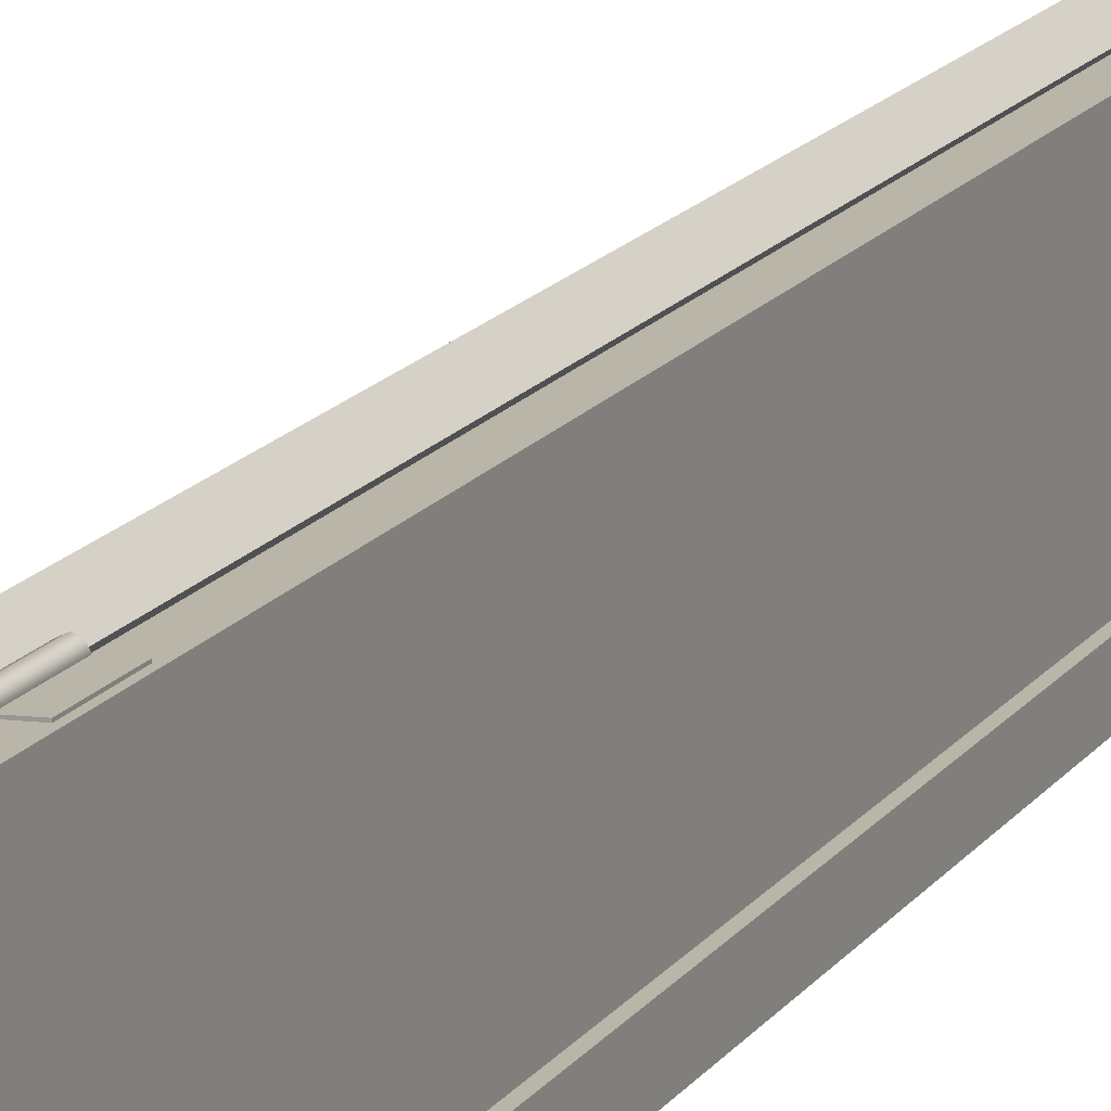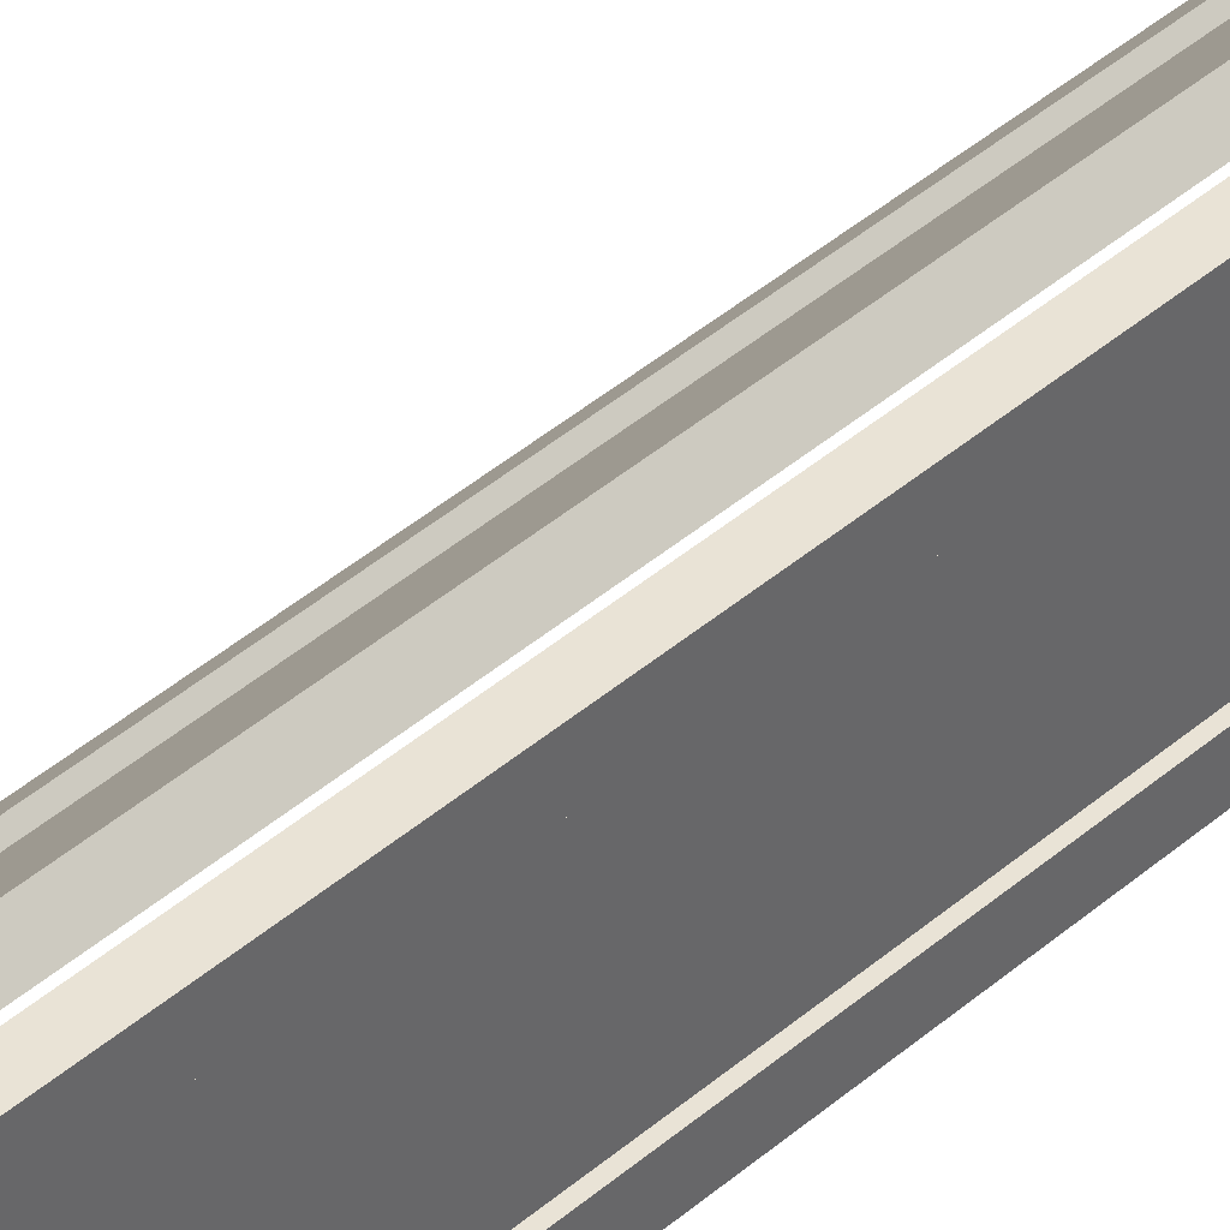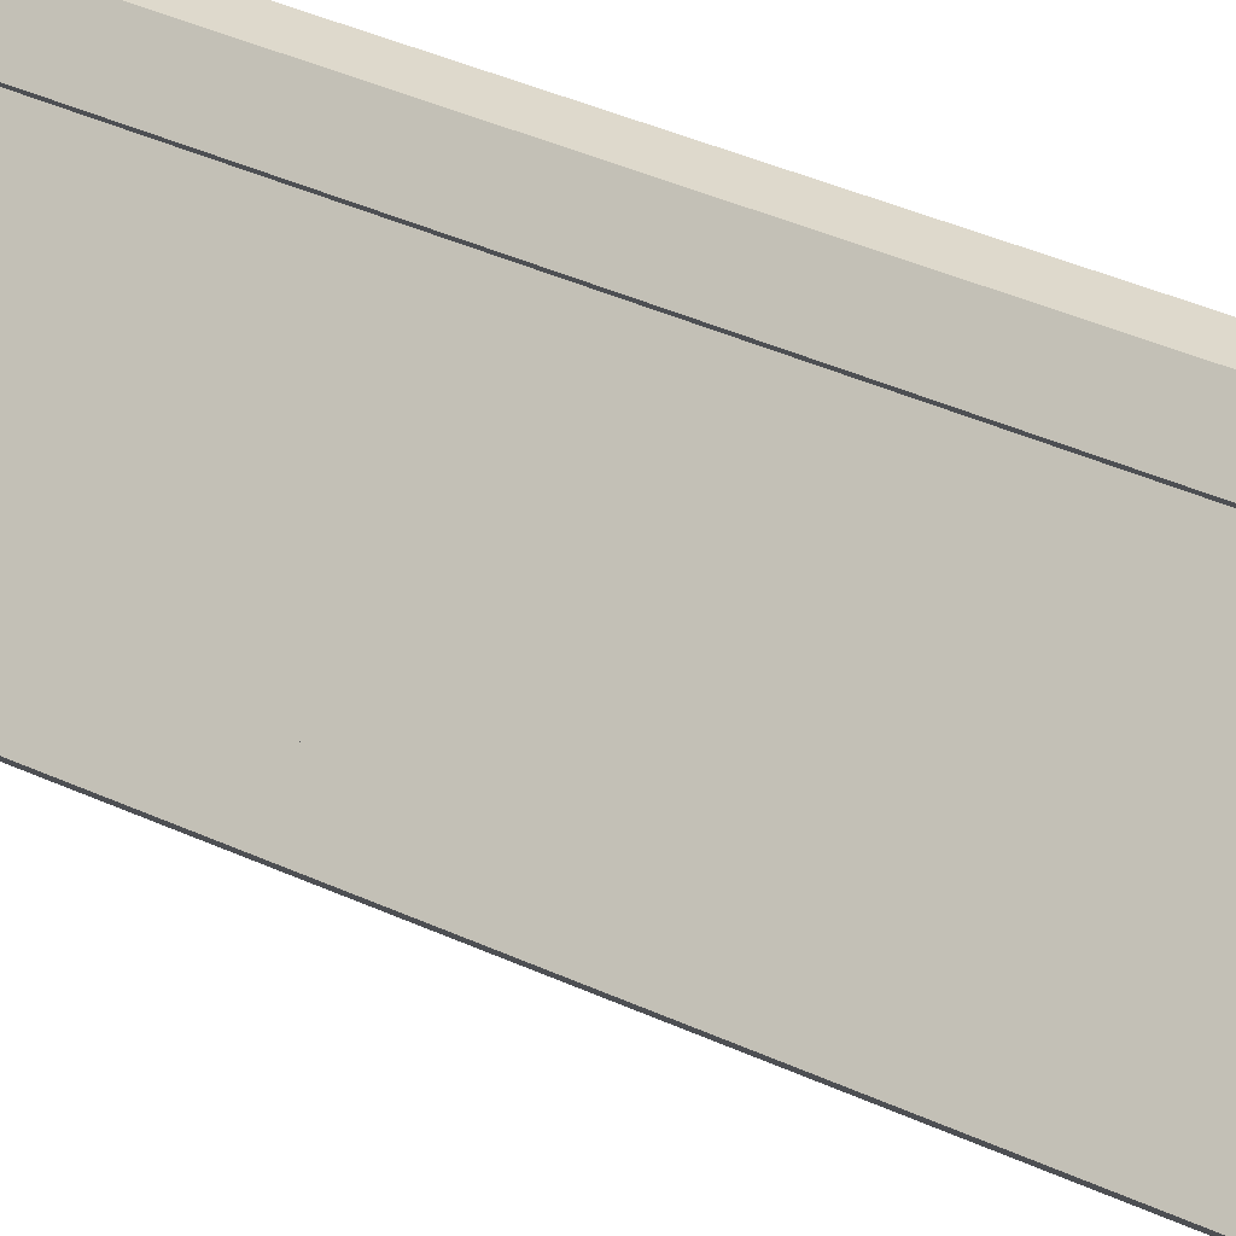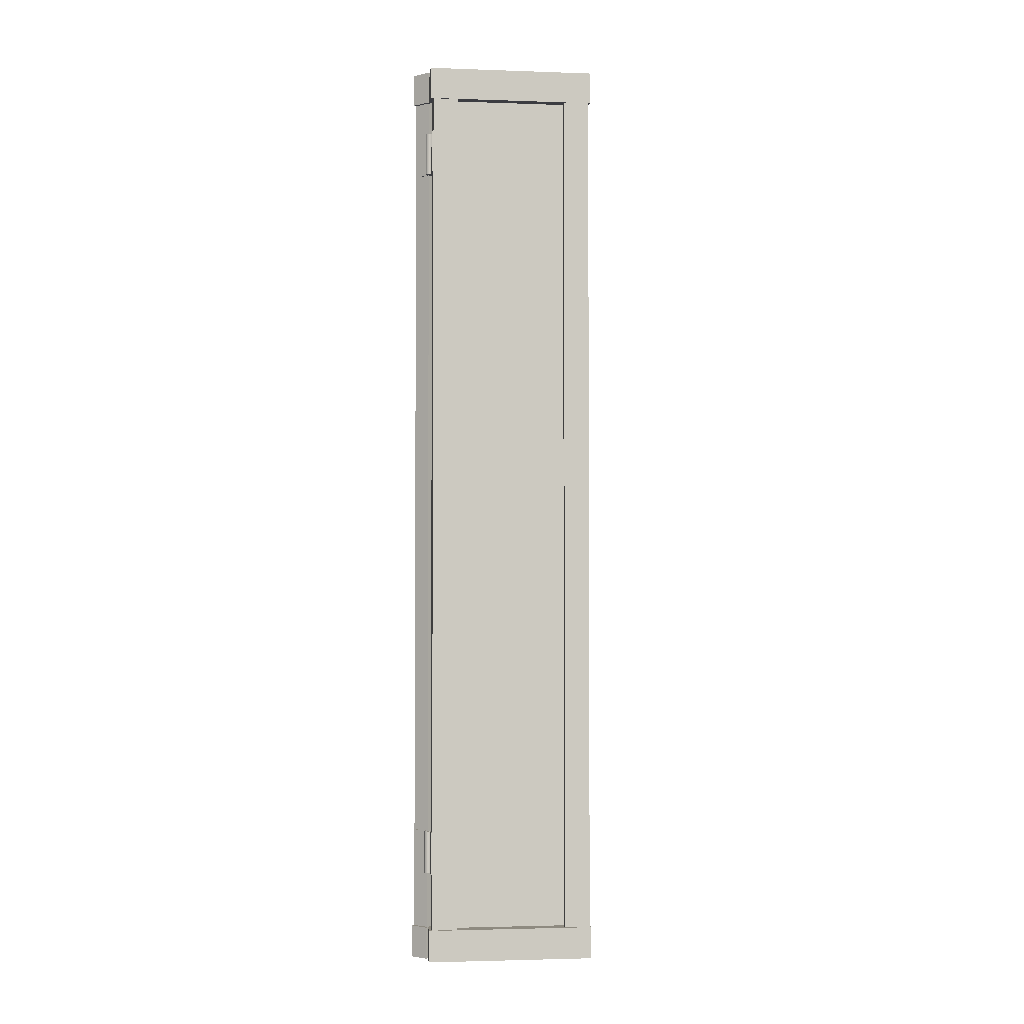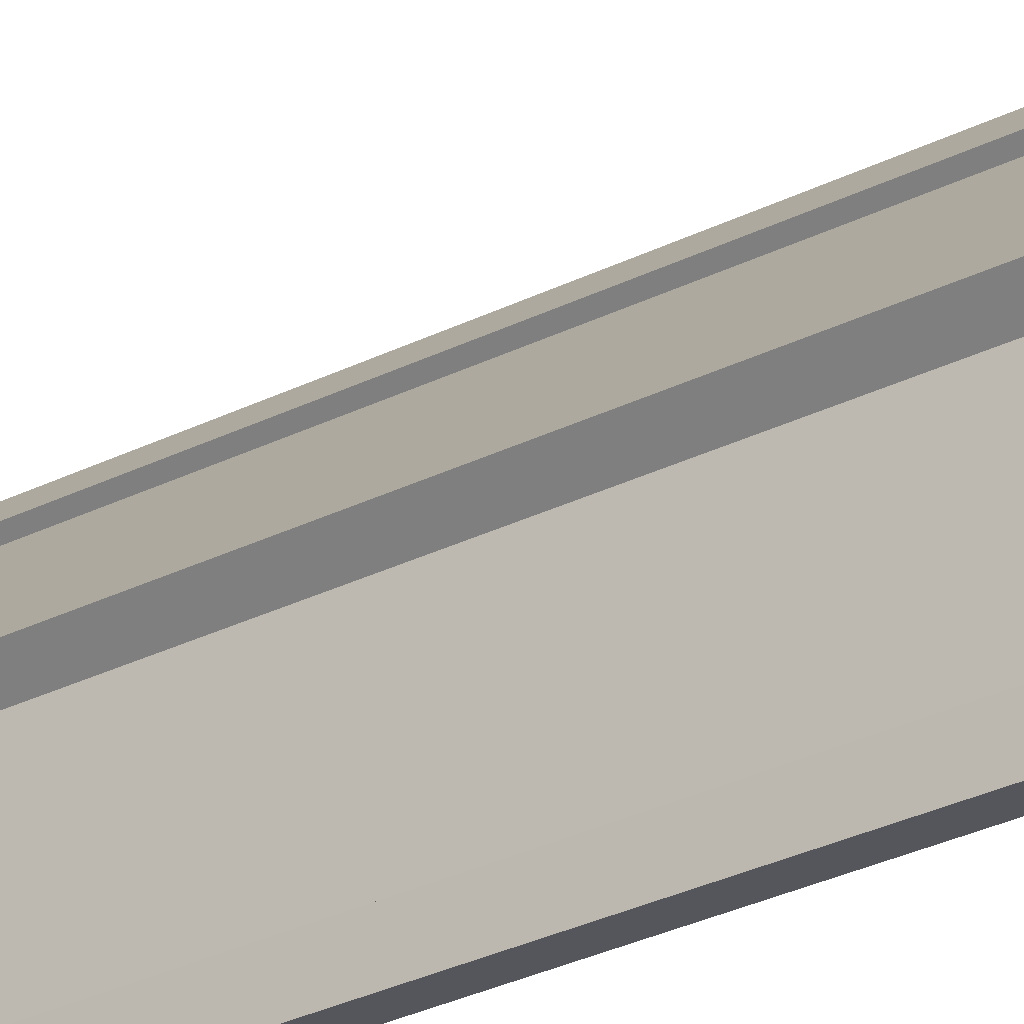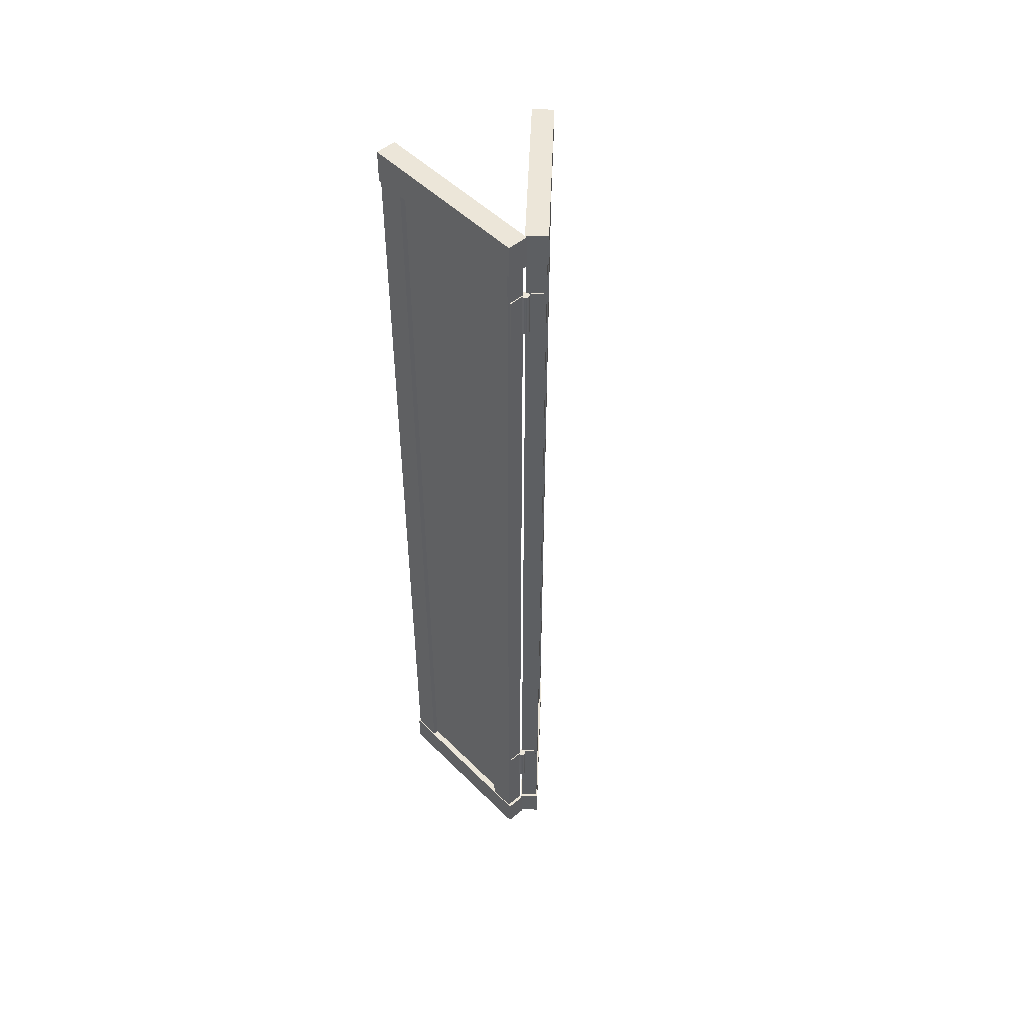
<metadata>
{"format":"obj","ext":"obj","renderer":"f3d","projection":"perspective","resolution":1024,"background":"white","views":[{"elev":15.5,"azim":-157.3,"up":"+Z"},{"elev":45.6,"azim":-134.1,"up":"+Z"},{"elev":30.2,"azim":125.9,"up":"+Z"},{"elev":-2.5,"azim":41.1,"up":"+Y"},{"elev":-29.2,"azim":126.9,"up":"+Z"},{"elev":50.2,"azim":-39.6,"up":"+Y"}]}
</metadata>
<code>
o Bistro_Research_Exterior_paris_building_05_3__5235
v 46.44 11.82 20.06
v 46.1 11.82 20.44
v 46.15 11.82 20.48
v 46.49 11.82 20.1
v 46.15 11.73 20.48
v 46.49 11.73 20.1
v 46.44 11.73 20.06
v 46.1 11.73 20.44
v 46.48 9.123 20.11
v 46.44 9.123 20.07
v 46.44 11.73 20.07
v 46.48 11.73 20.11
v 46.43 11.73 20.16
v 46.43 9.123 20.16
v 46.39 9.123 20.13
v 46.39 11.73 20.13
v 46.42 11.72 20.14
v 46.19 11.72 20.41
v 46.19 9.126 20.41
v 46.42 9.126 20.14
v 46.11 9.123 20.44
v 46.15 9.123 20.47
v 46.15 11.73 20.47
v 46.11 11.73 20.44
v 46.16 11.73 20.38
v 46.16 9.123 20.38
v 46.2 9.123 20.42
v 46.2 11.73 20.42
v 46.44 9.123 20.06
v 46.1 9.123 20.44
v 46.15 9.123 20.48
v 46.49 9.123 20.1
v 46.15 9.026 20.48
v 46.49 9.026 20.1
v 46.44 9.026 20.06
v 46.1 9.026 20.44
v 46.12 9.293 20.45
v 46.15 9.293 20.47
v 46.15 9.422 20.47
v 46.12 9.422 20.45
v 46.15 9.422 20.47
v 46.12 9.422 20.44
v 46.12 9.293 20.44
v 46.15 9.293 20.47
v 46.06 9.293 20.45
v 46.09 9.293 20.44
v 46.09 9.422 20.44
v 46.06 9.422 20.45
v 46.09 9.422 20.44
v 46.06 9.422 20.44
v 46.06 9.293 20.44
v 46.09 9.293 20.44
v 46.02 11.82 19.94
v 46.04 11.82 20.45
v 46.1 11.82 20.45
v 46.08 11.82 19.94
v 46.1 11.73 20.45
v 46.08 11.73 19.94
v 46.02 11.73 19.94
v 46.04 11.73 20.45
v 46.07 9.123 19.95
v 46.02 9.123 19.95
v 46.02 11.73 19.95
v 46.07 11.73 19.95
v 46.08 11.73 20.02
v 46.08 9.123 20.02
v 46.02 9.123 20.03
v 46.02 11.73 20.03
v 46.06 11.72 20.37
v 46.04 11.72 20.02
v 46.04 9.126 20.02
v 46.06 9.126 20.37
v 46.05 9.123 20.44
v 46.1 9.123 20.44
v 46.1 11.73 20.44
v 46.05 11.73 20.44
v 46.04 11.73 20.37
v 46.04 9.123 20.37
v 46.1 9.123 20.36
v 46.1 11.73 20.36
v 46.02 9.123 19.94
v 46.04 9.123 20.45
v 46.1 9.123 20.45
v 46.08 9.123 19.94
v 46.1 9.026 20.45
v 46.08 9.026 19.94
v 46.02 9.026 19.94
v 46.04 9.026 20.45
v 46.06 11.49 20.45
v 46.09 11.49 20.44
v 46.09 11.62 20.44
v 46.06 11.62 20.45
v 46.09 11.62 20.44
v 46.06 11.62 20.44
v 46.06 11.49 20.44
v 46.09 11.49 20.44
v 46.12 11.49 20.45
v 46.15 11.49 20.47
v 46.15 11.62 20.47
v 46.12 11.62 20.45
v 46.15 11.62 20.47
v 46.12 11.62 20.44
v 46.12 11.49 20.44
v 46.15 11.49 20.47
v 46.11 9.293 20.43
v 46.11 9.293 20.43
v 46.11 9.422 20.43
v 46.11 9.422 20.43
v 46.12 9.293 20.44
v 46.12 9.422 20.44
v 46.12 9.293 20.45
v 46.12 9.422 20.45
v 46.11 9.293 20.46
v 46.11 9.422 20.46
v 46.1 9.293 20.45
v 46.1 9.422 20.45
v 46.09 9.293 20.44
v 46.09 9.422 20.44
v 46.1 9.293 20.43
v 46.1 9.422 20.43
v 46.11 11.49 20.43
v 46.11 11.49 20.43
v 46.11 11.62 20.43
v 46.11 11.62 20.43
v 46.12 11.49 20.44
v 46.12 11.62 20.44
v 46.12 11.49 20.45
v 46.12 11.62 20.45
v 46.11 11.49 20.46
v 46.11 11.62 20.46
v 46.1 11.49 20.45
v 46.1 11.62 20.45
v 46.09 11.49 20.44
v 46.09 11.62 20.44
v 46.1 11.49 20.43
v 46.1 11.62 20.43
v 46.11 9.293 20.44
v 46.11 9.422 20.44
v 46.11 11.49 20.44
v 46.11 11.62 20.44
f 1 2 3
f 3 4 1
f 3 5 6
f 6 4 3
f 1 7 8
f 8 2 1
f 1 4 6
f 6 7 1
f 3 2 8
f 8 5 3
f 7 6 5
f 5 8 7
f 9 10 11
f 11 12 9
f 9 12 13
f 13 14 9
f 11 10 15
f 15 16 11
f 15 14 13
f 13 16 15
f 17 18 19
f 19 20 17
f 21 22 23
f 23 24 21
f 21 24 25
f 25 26 21
f 23 22 27
f 27 28 23
f 27 26 25
f 25 28 27
f 29 30 31
f 31 32 29
f 31 33 34
f 34 32 31
f 29 35 36
f 36 30 29
f 29 32 34
f 34 35 29
f 31 30 36
f 36 33 31
f 35 34 33
f 33 36 35
f 37 38 39
f 39 40 37
f 41 42 40
f 40 39 41
f 42 43 37
f 37 40 42
f 43 44 38
f 38 37 43
f 44 41 39
f 39 38 44
f 45 46 47
f 47 48 45
f 49 50 48
f 48 47 49
f 50 51 45
f 45 48 50
f 51 52 46
f 46 45 51
f 52 49 47
f 47 46 52
f 53 54 55
f 55 56 53
f 55 57 58
f 58 56 55
f 53 59 60
f 60 54 53
f 53 56 58
f 58 59 53
f 55 54 60
f 60 57 55
f 59 58 57
f 57 60 59
f 61 62 63
f 63 64 61
f 61 64 65
f 65 66 61
f 63 62 67
f 67 68 63
f 67 66 65
f 65 68 67
f 69 70 71
f 71 72 69
f 73 74 75
f 75 76 73
f 73 76 77
f 77 78 73
f 75 74 79
f 79 80 75
f 79 78 77
f 77 80 79
f 81 82 83
f 83 84 81
f 83 85 86
f 86 84 83
f 81 87 88
f 88 82 81
f 81 84 86
f 86 87 81
f 83 82 88
f 88 85 83
f 87 86 85
f 85 88 87
f 89 90 91
f 91 92 89
f 93 94 92
f 92 91 93
f 94 95 89
f 89 92 94
f 95 96 90
f 90 89 95
f 96 93 91
f 91 90 96
f 97 98 99
f 99 100 97
f 101 102 100
f 100 99 101
f 102 103 97
f 97 100 102
f 103 104 98
f 98 97 103
f 104 101 99
f 99 98 104
f 105 106 107
f 107 108 105
f 109 105 108
f 108 110 109
f 111 109 110
f 110 112 111
f 113 111 112
f 112 114 113
f 115 113 114
f 114 116 115
f 117 115 116
f 116 118 117
f 119 117 118
f 118 120 119
f 106 119 120
f 120 107 106
f 121 122 123
f 123 124 121
f 125 121 124
f 124 126 125
f 127 125 126
f 126 128 127
f 129 127 128
f 128 130 129
f 131 129 130
f 130 132 131
f 133 131 132
f 132 134 133
f 135 133 134
f 134 136 135
f 122 135 136
f 136 123 122
f 111 113 137
f 109 111 137
f 113 115 137
f 105 109 137
f 115 117 137
f 106 105 137
f 117 119 137
f 119 106 137
f 114 112 138
f 116 114 138
f 112 110 138
f 118 116 138
f 110 108 138
f 120 118 138
f 108 107 138
f 107 120 138
f 127 129 139
f 125 127 139
f 129 131 139
f 121 125 139
f 131 133 139
f 122 121 139
f 133 135 139
f 135 122 139
f 130 128 140
f 132 130 140
f 128 126 140
f 134 132 140
f 126 124 140
f 136 134 140
f 124 123 140
f 123 136 140

</code>
